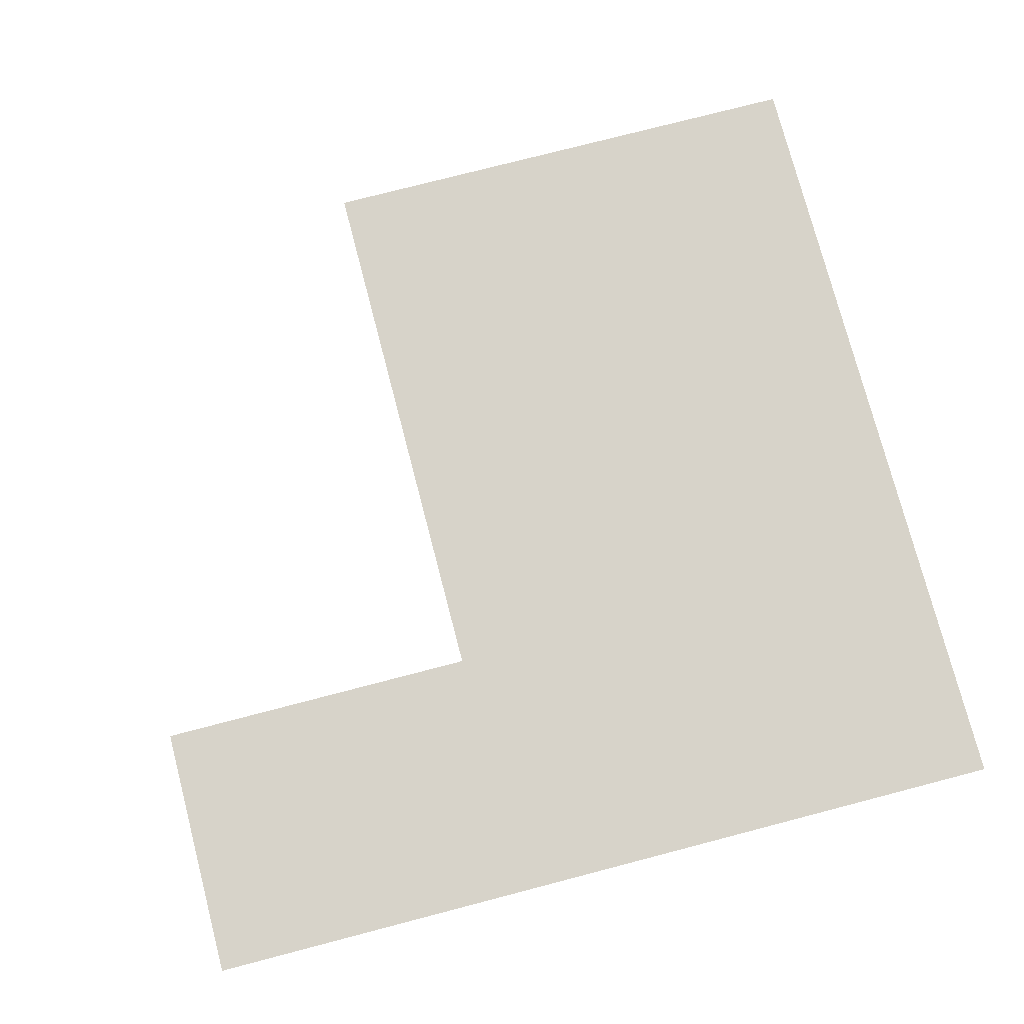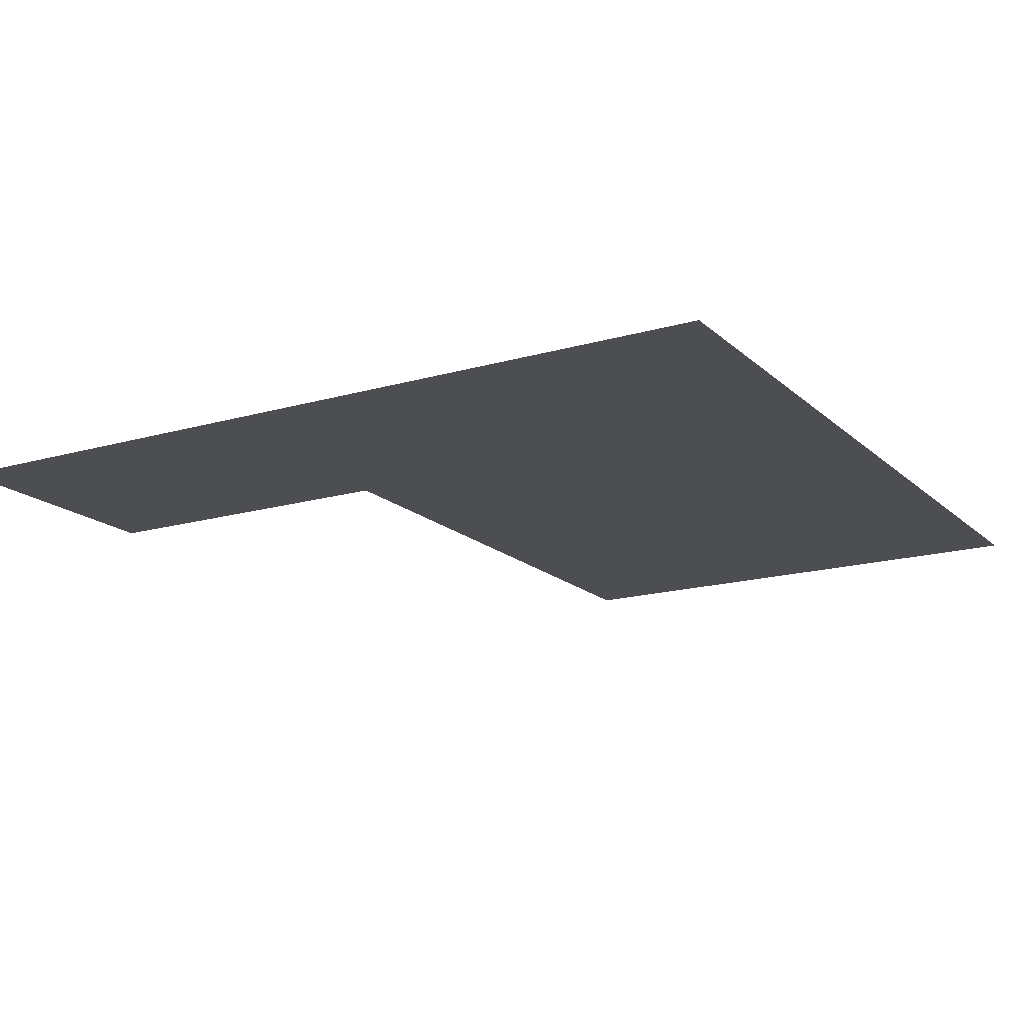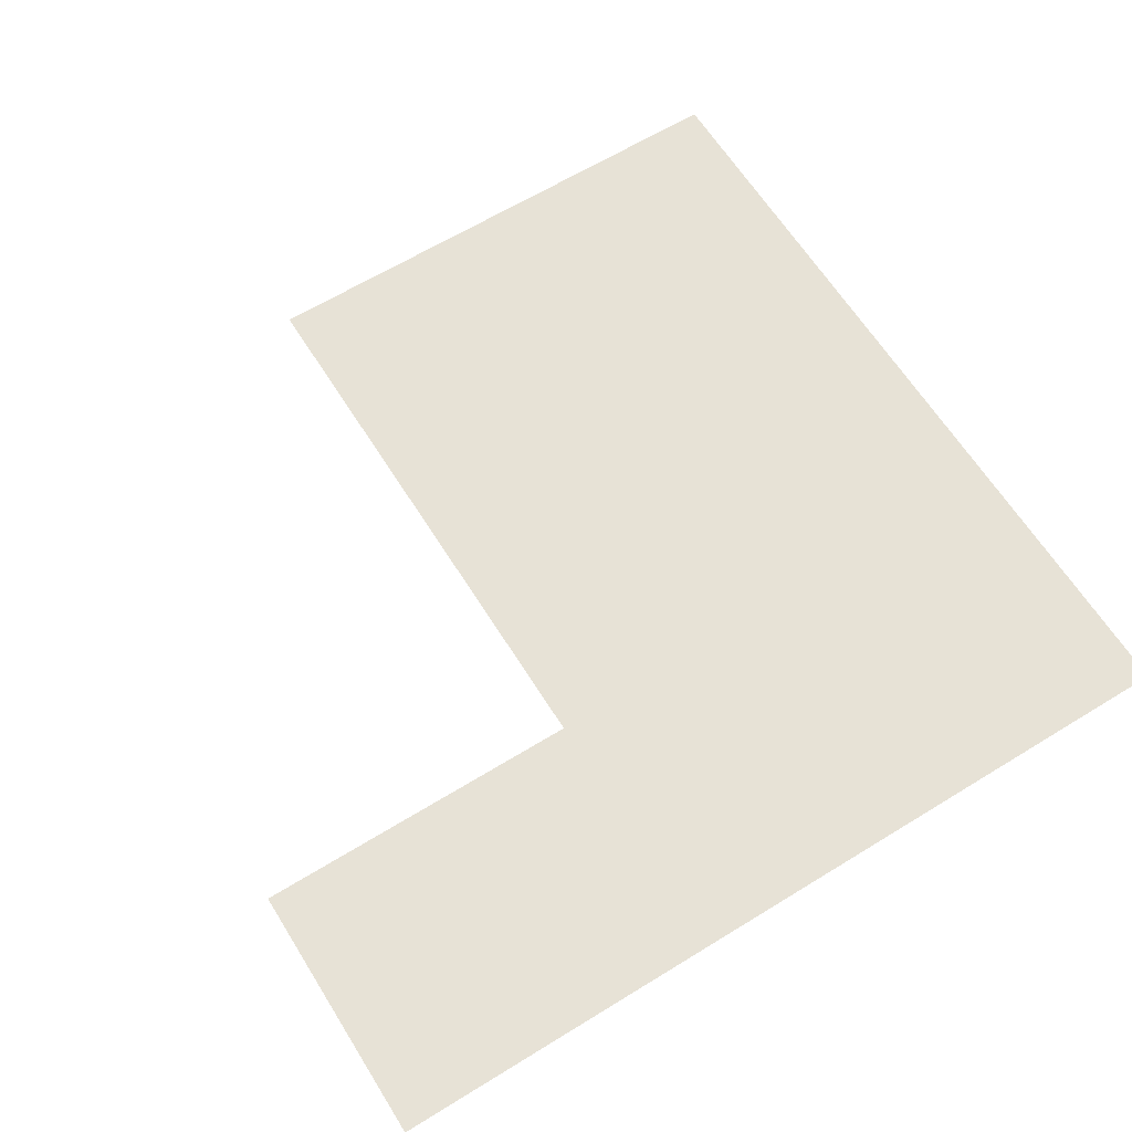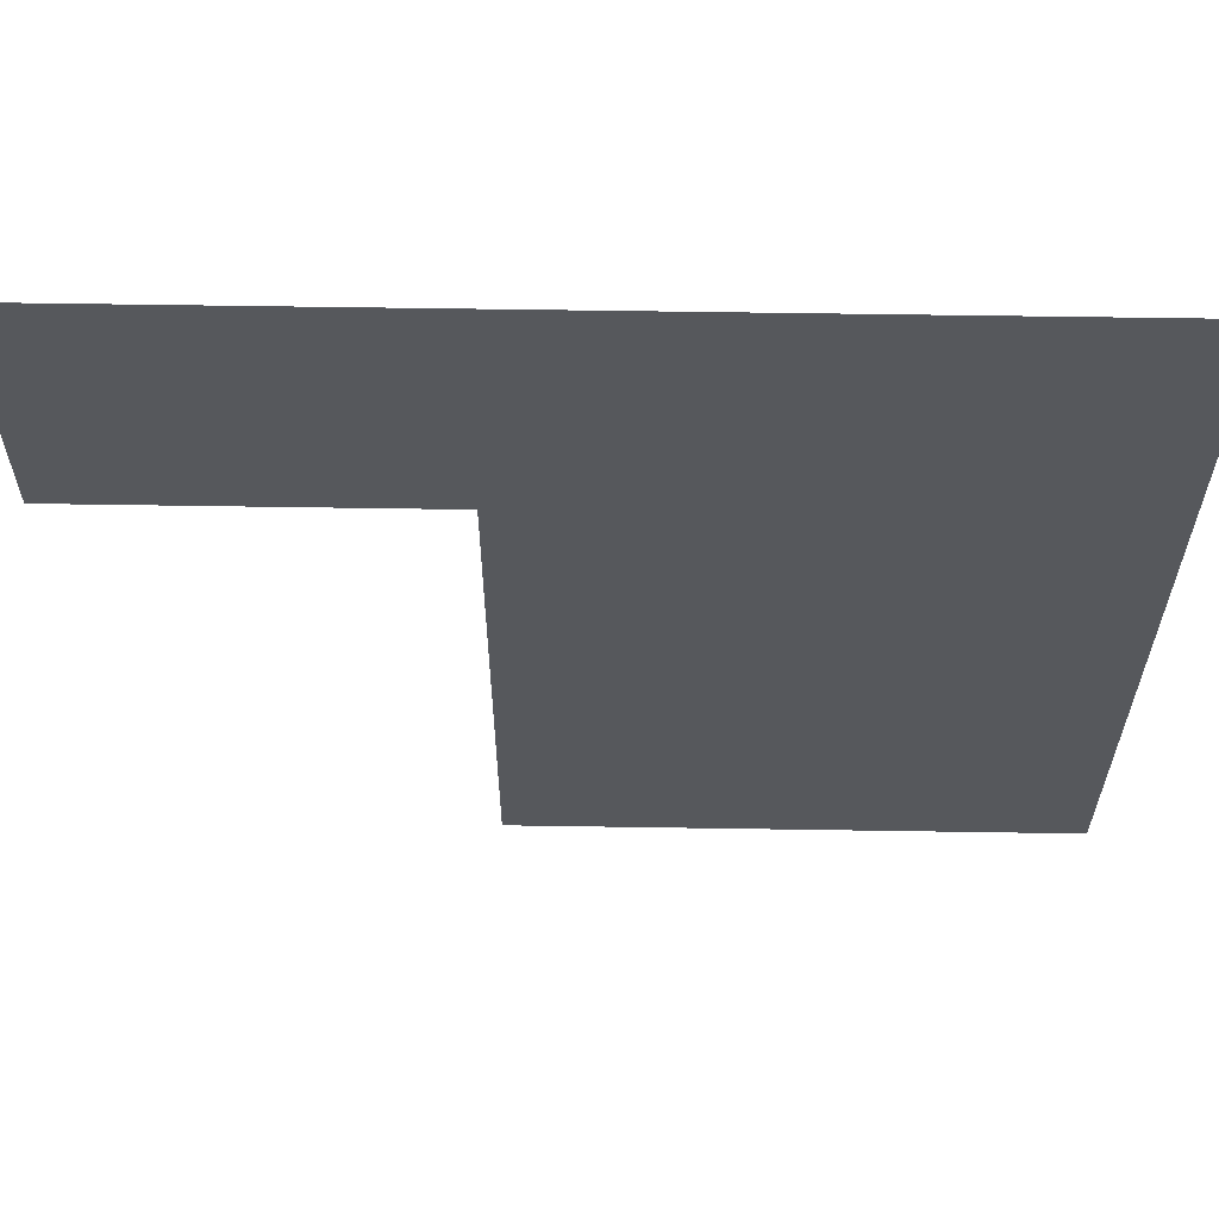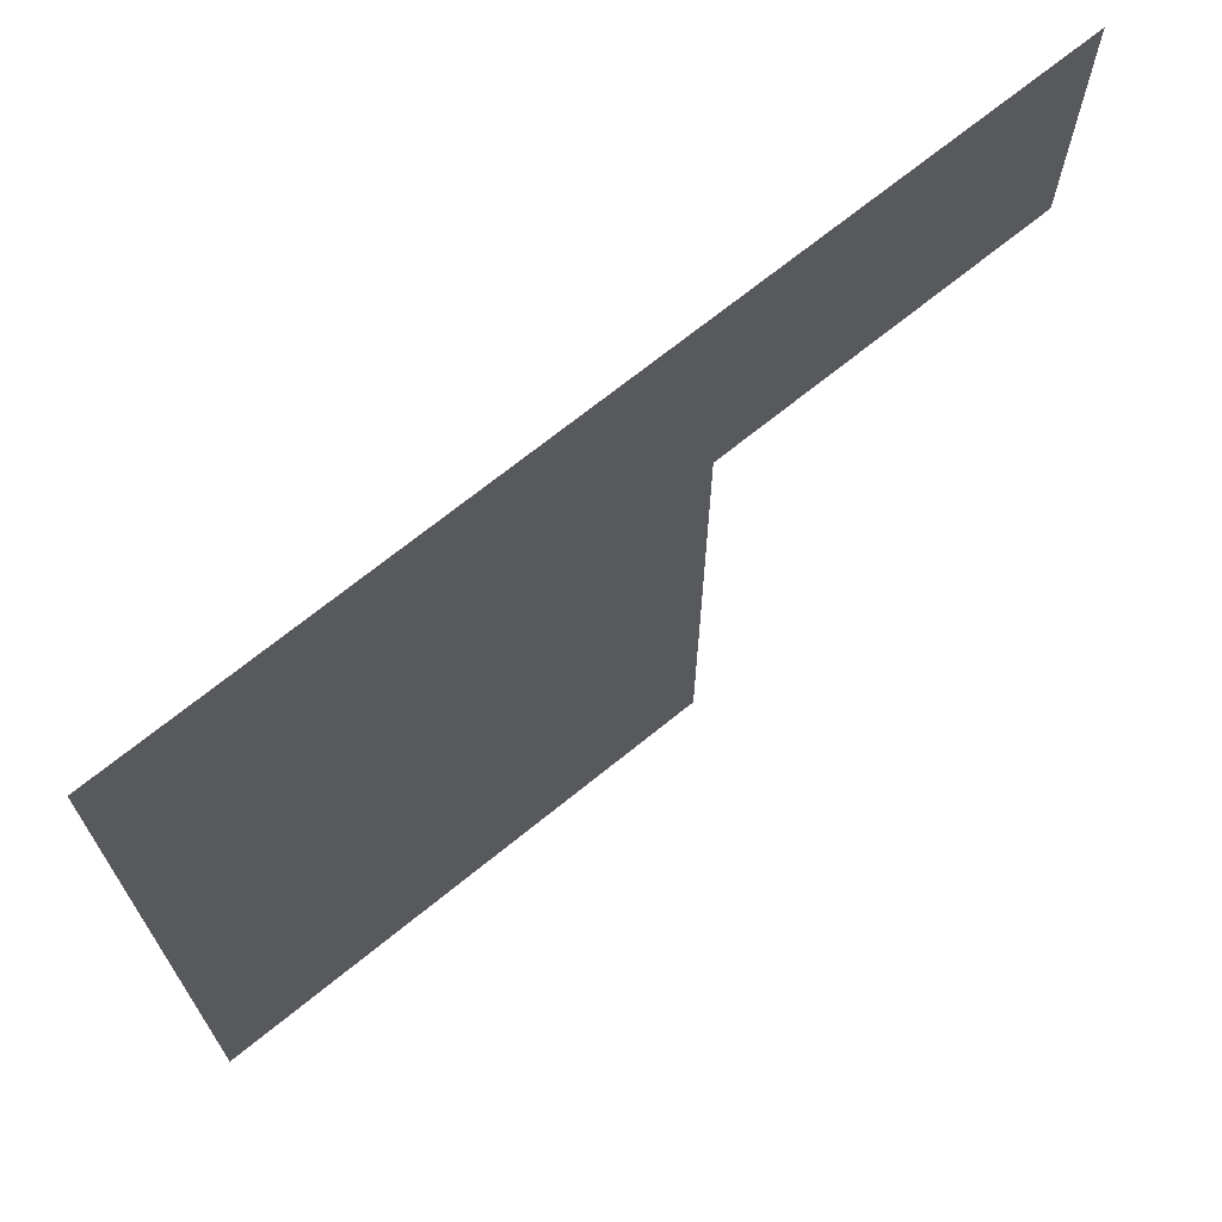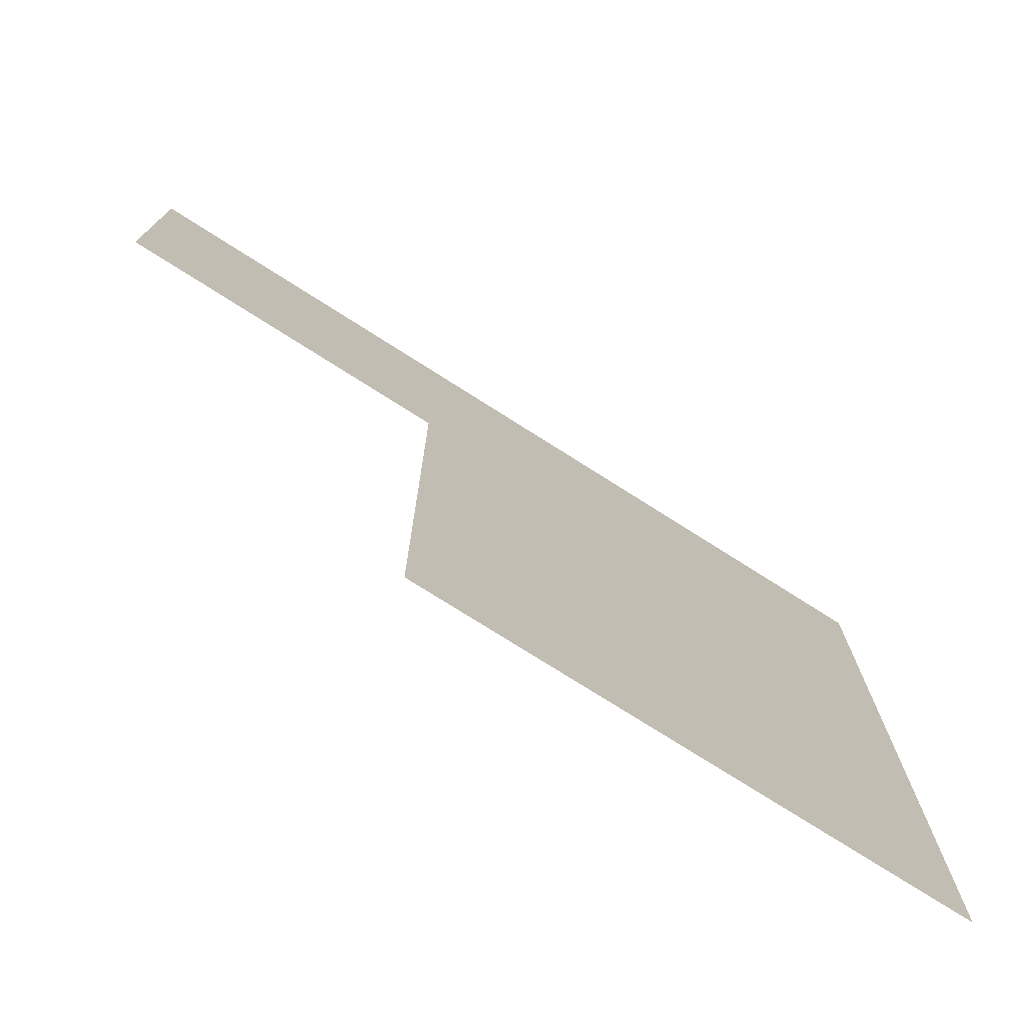
<metadata>
{"format":"obj","ext":"obj","renderer":"f3d","projection":"perspective","resolution":1024,"background":"white","views":[{"elev":76.2,"azim":-14.6,"up":"+Y"},{"elev":-16.8,"azim":30.4,"up":"+Y"},{"elev":63.3,"azim":-31.9,"up":"+Y"},{"elev":61.7,"azim":0.9,"up":"+Z"},{"elev":70.1,"azim":141.0,"up":"+Z"},{"elev":-76.0,"azim":-32.4,"up":"+Z"}]}
</metadata>
<code>
v  3524 -0.0796 1617
v  3524 -0.0797 2278
v  2192 -0.0797 2278
v  2192 -0.0796 1617
v  3524 -0.0794 188.1
v  2192 -0.0794 188.1
v  1350 -0.0797 2278
v  1350 -0.0796 2162
v  1350 -0.0796 1829
v  1350 -0.0796 1617
g Floor
f 1 2 3 4
f 5 1 4 6
f 3 7 8 4
f 9 10 4 8

</code>
